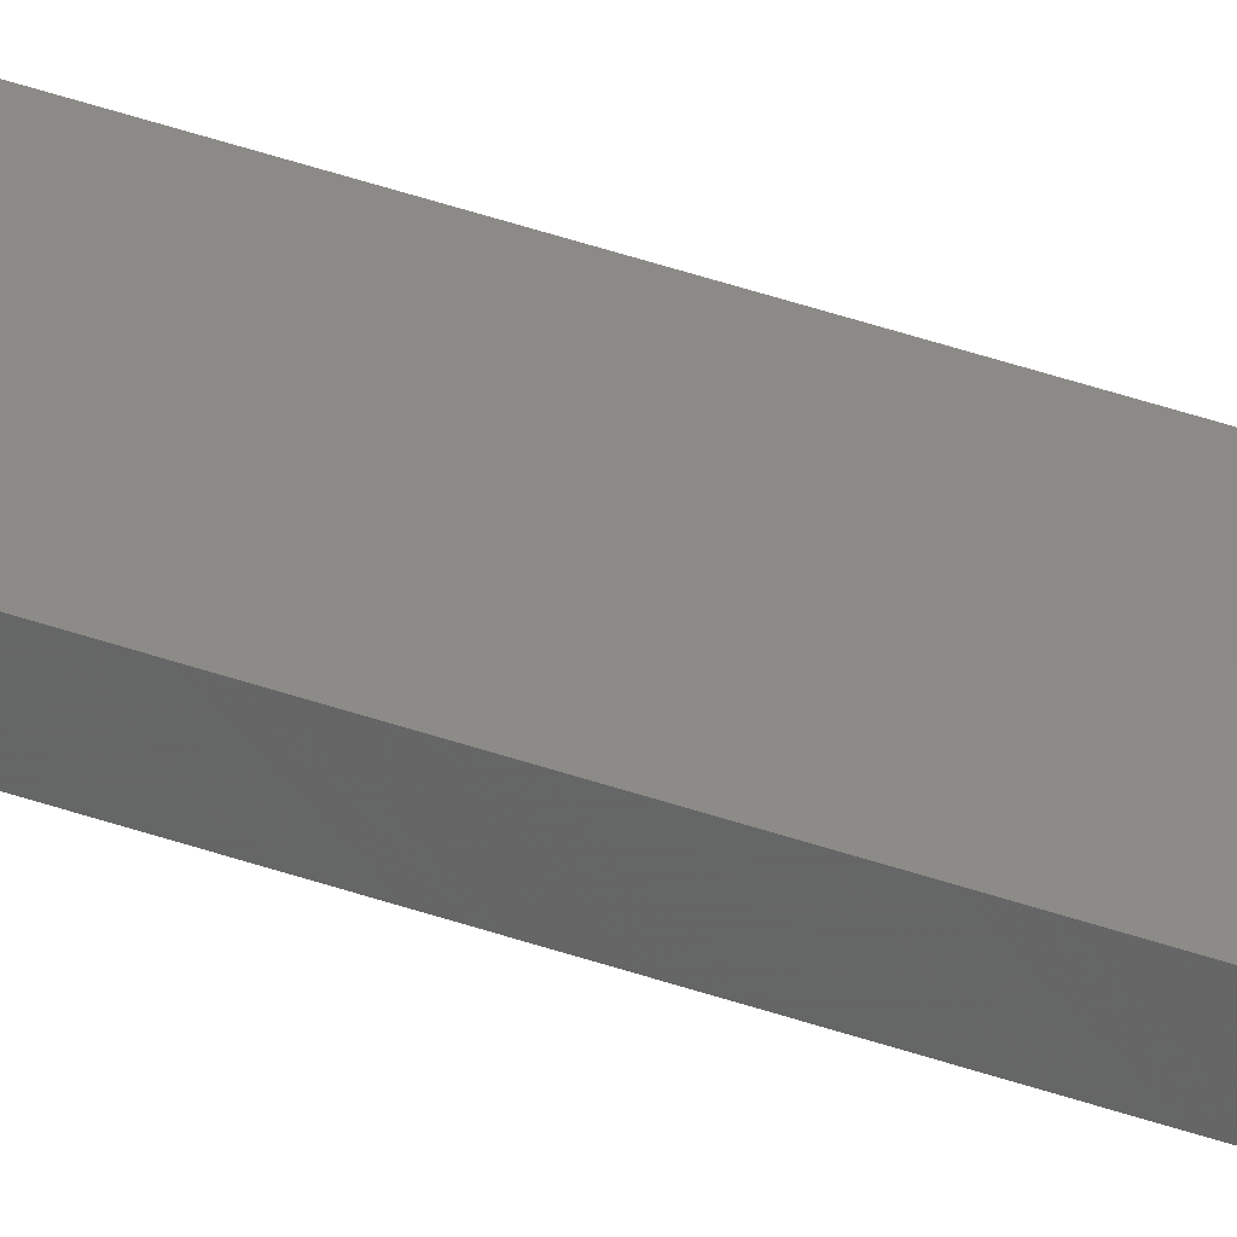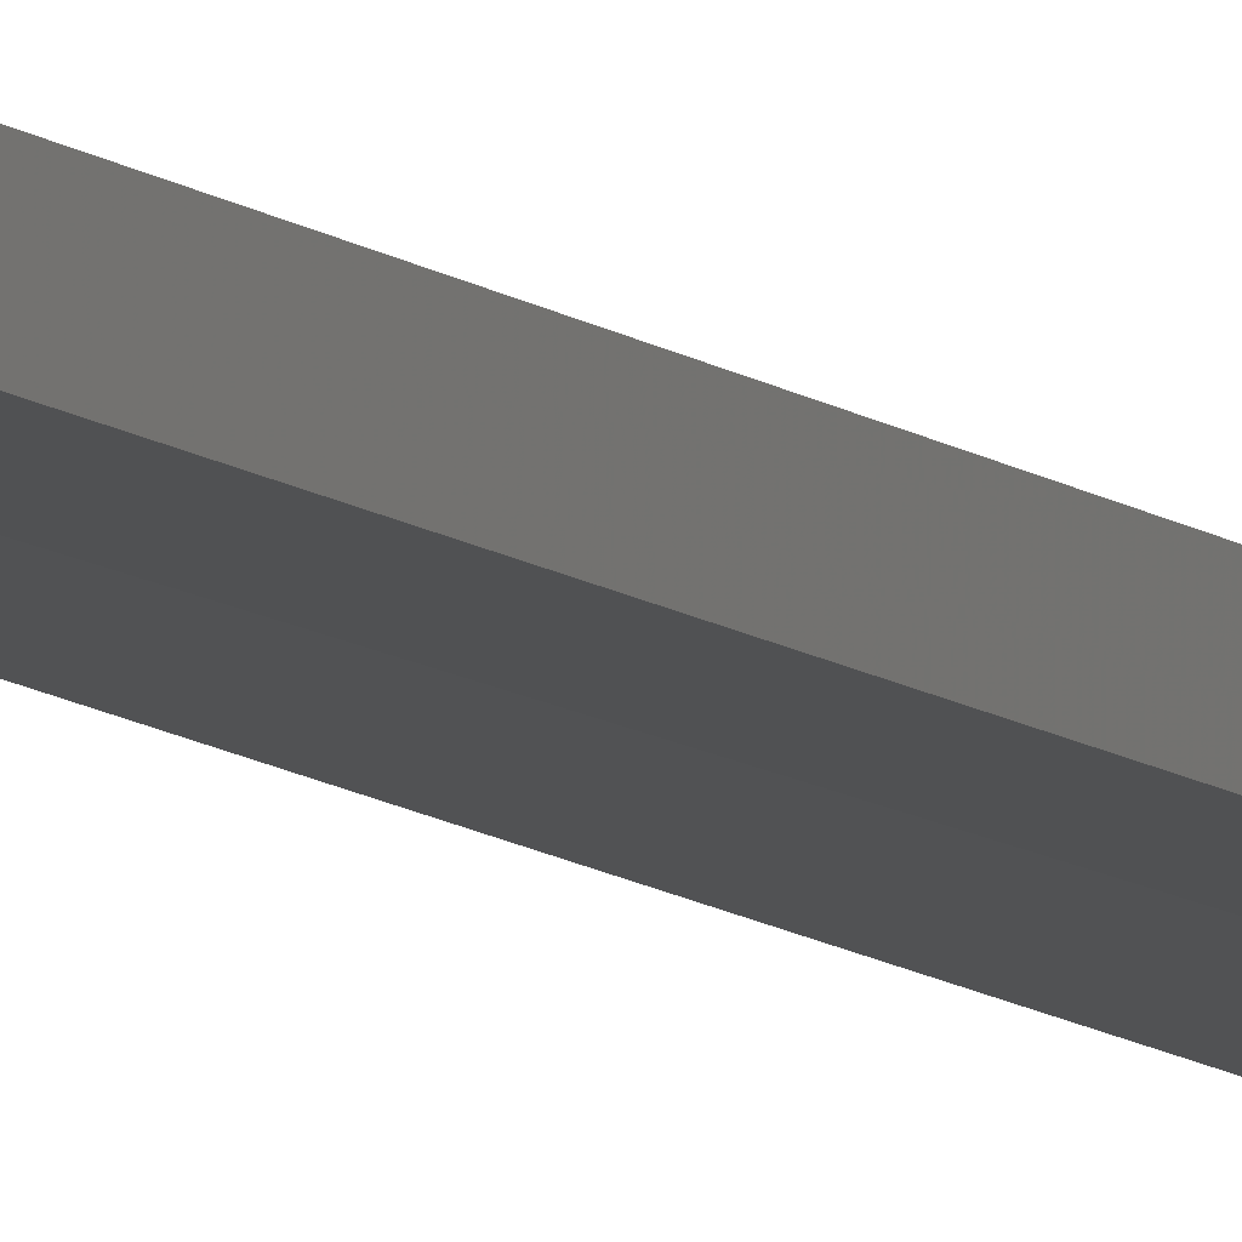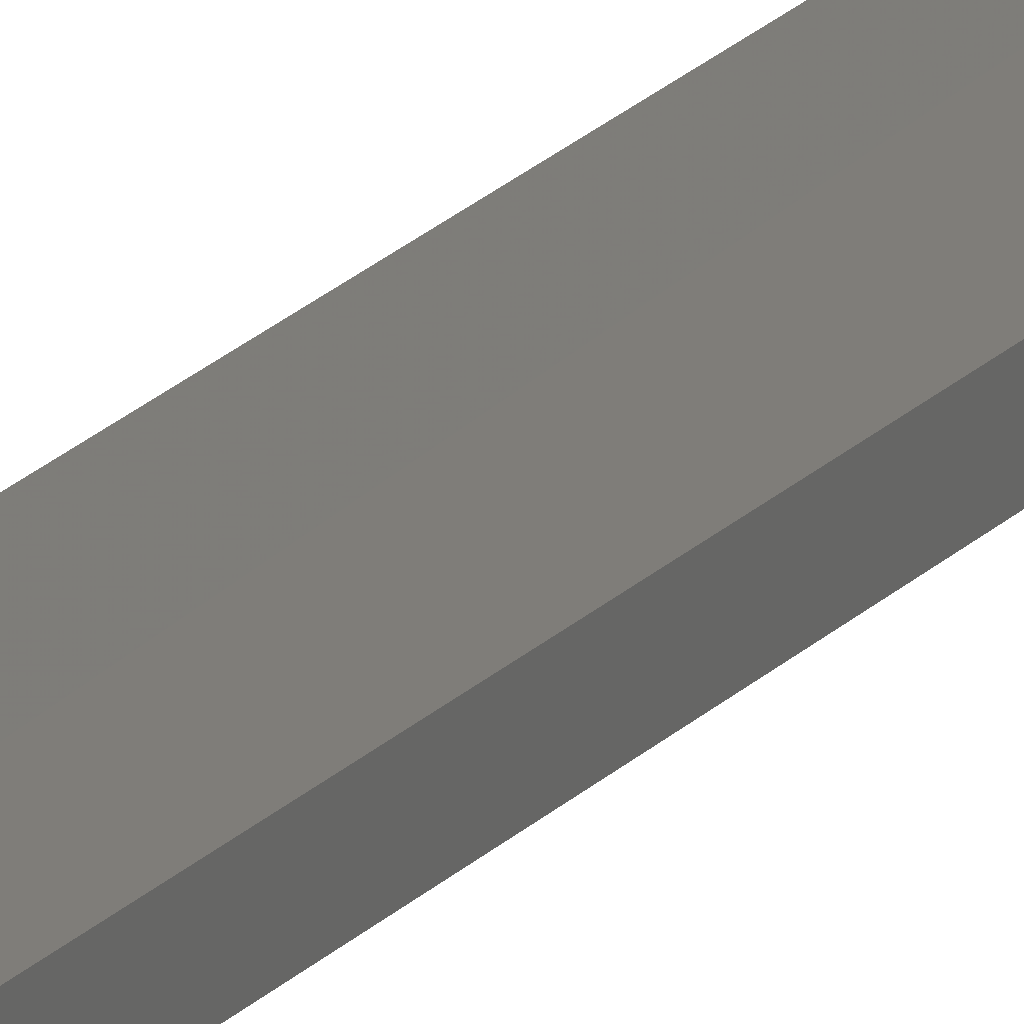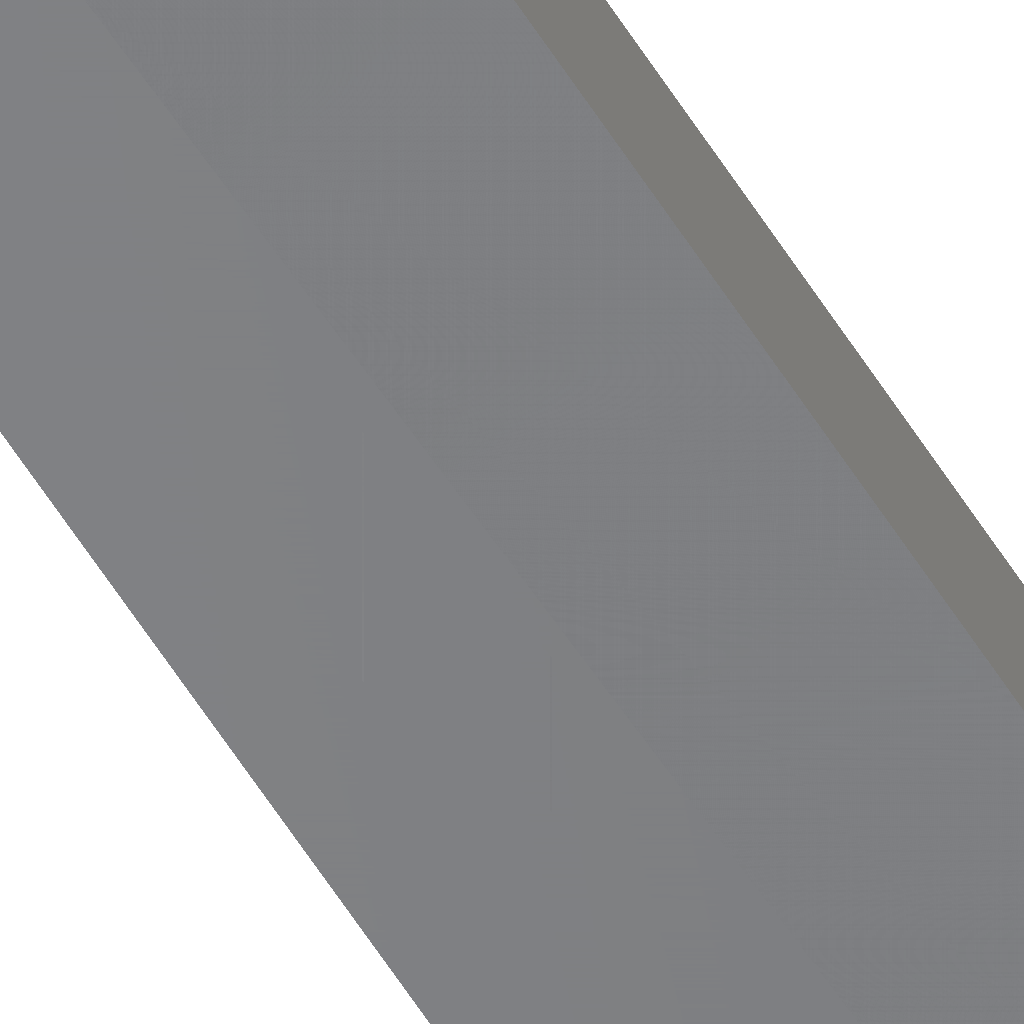
<metadata>
{"format":"stl","ext":"stl","renderer":"f3d","projection":"perspective","resolution":1024,"background":"white","views":[{"elev":31.5,"azim":118.6,"up":"+Z"},{"elev":-8.0,"azim":-157.0,"up":"+Z"},{"elev":10.1,"azim":15.7,"up":"+Z"},{"elev":-52.6,"azim":-150.2,"up":"+Z"}]}
</metadata>
<code>
# stl→obj: 10 verts, 16 faces
v -4.633e-20 4.811e-19 -0.0007566
v 2.78e-19 4.811e-19 0.004539
v 0.007812 9.622e-19 -9.568e-19
v 0.007812 9.622e-19 0.003783
v -0.007812 -0.03906 0.004539
v -0.007812 -0.03906 -0.0007566
v -0.007812 -0.75 0.003783
v -0.007812 -0.75 0
v 0.007812 -0.75 0.003783
v 0.007812 -0.75 -9.568e-19
f 1 2 3
f 3 2 4
f 5 6 7
f 7 6 8
f 7 9 5
f 5 9 4
f 5 4 2
f 10 8 3
f 3 8 6
f 3 6 1
f 2 1 5
f 5 1 6
f 8 10 7
f 7 10 9
f 3 4 10
f 10 4 9

</code>
